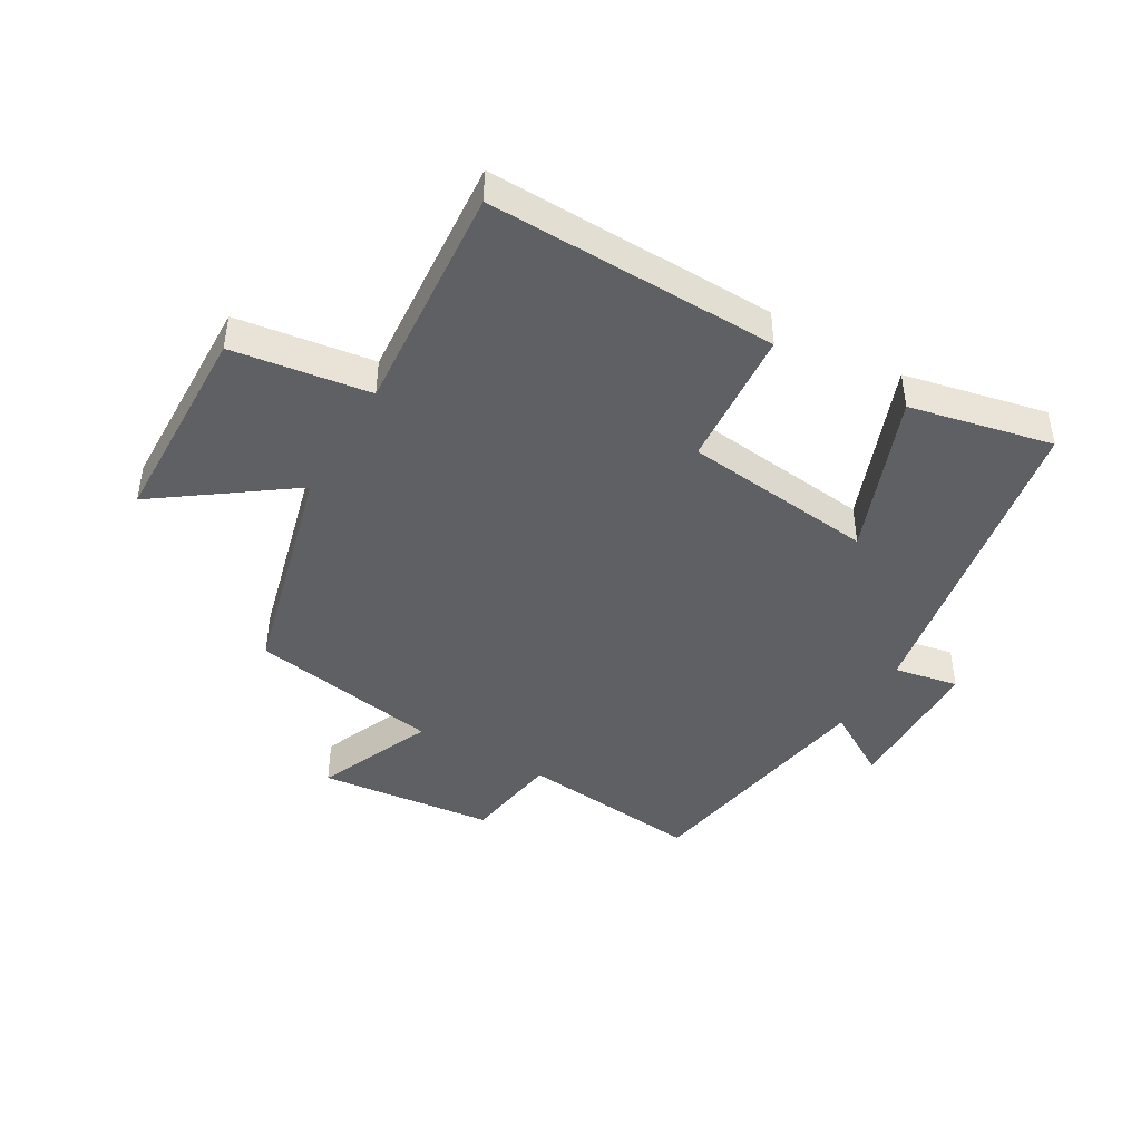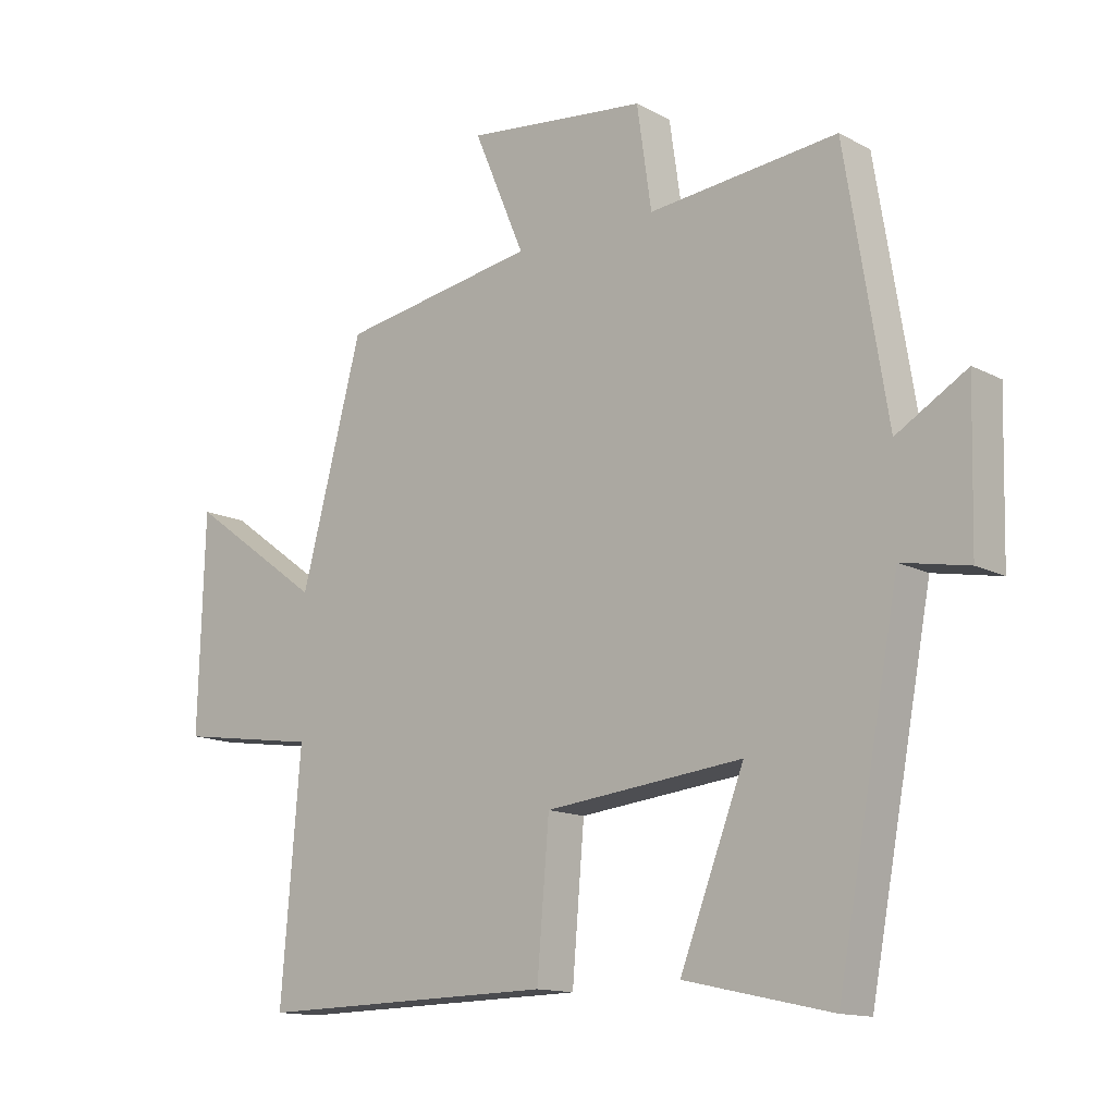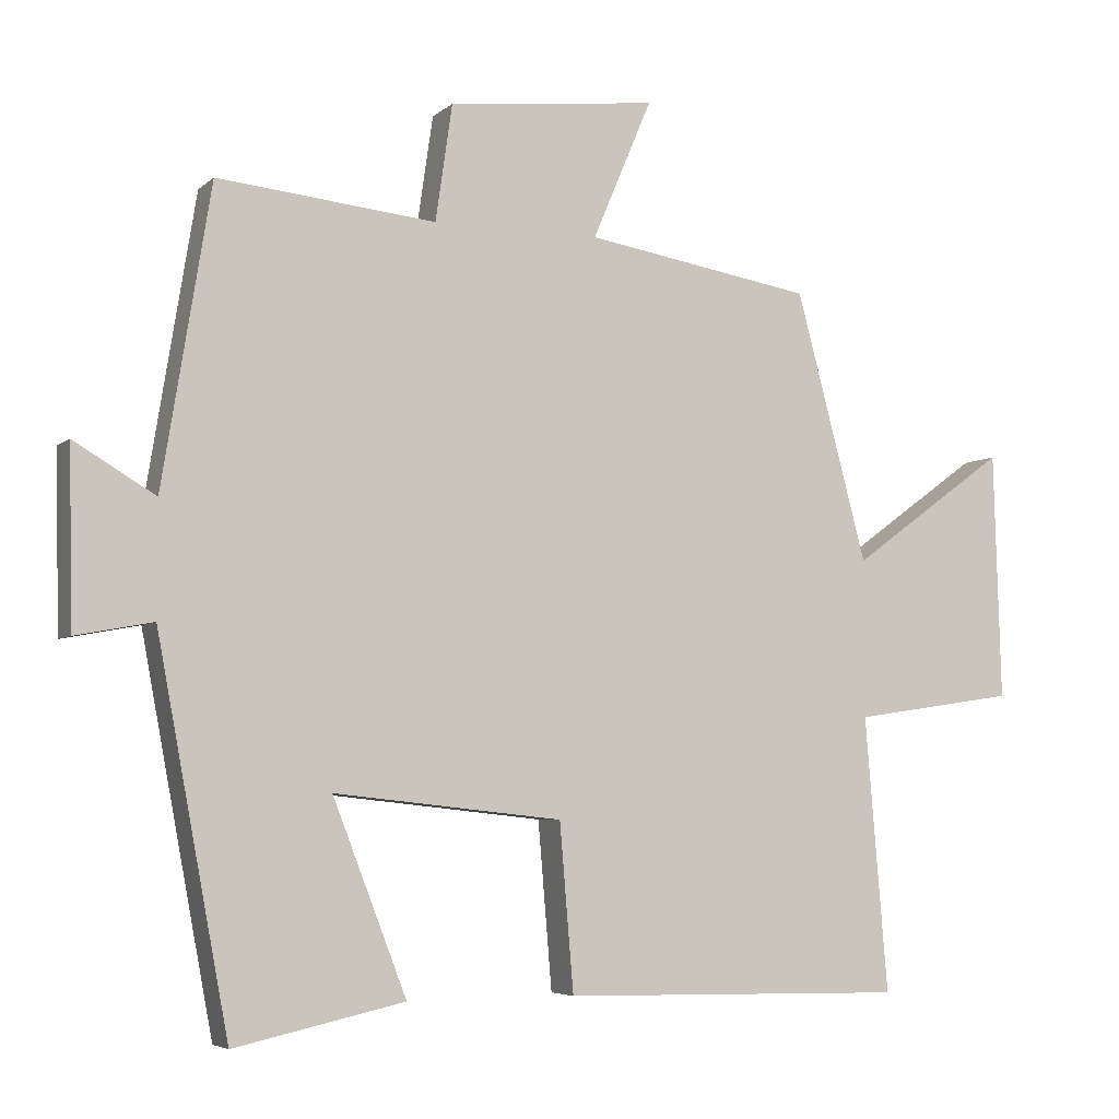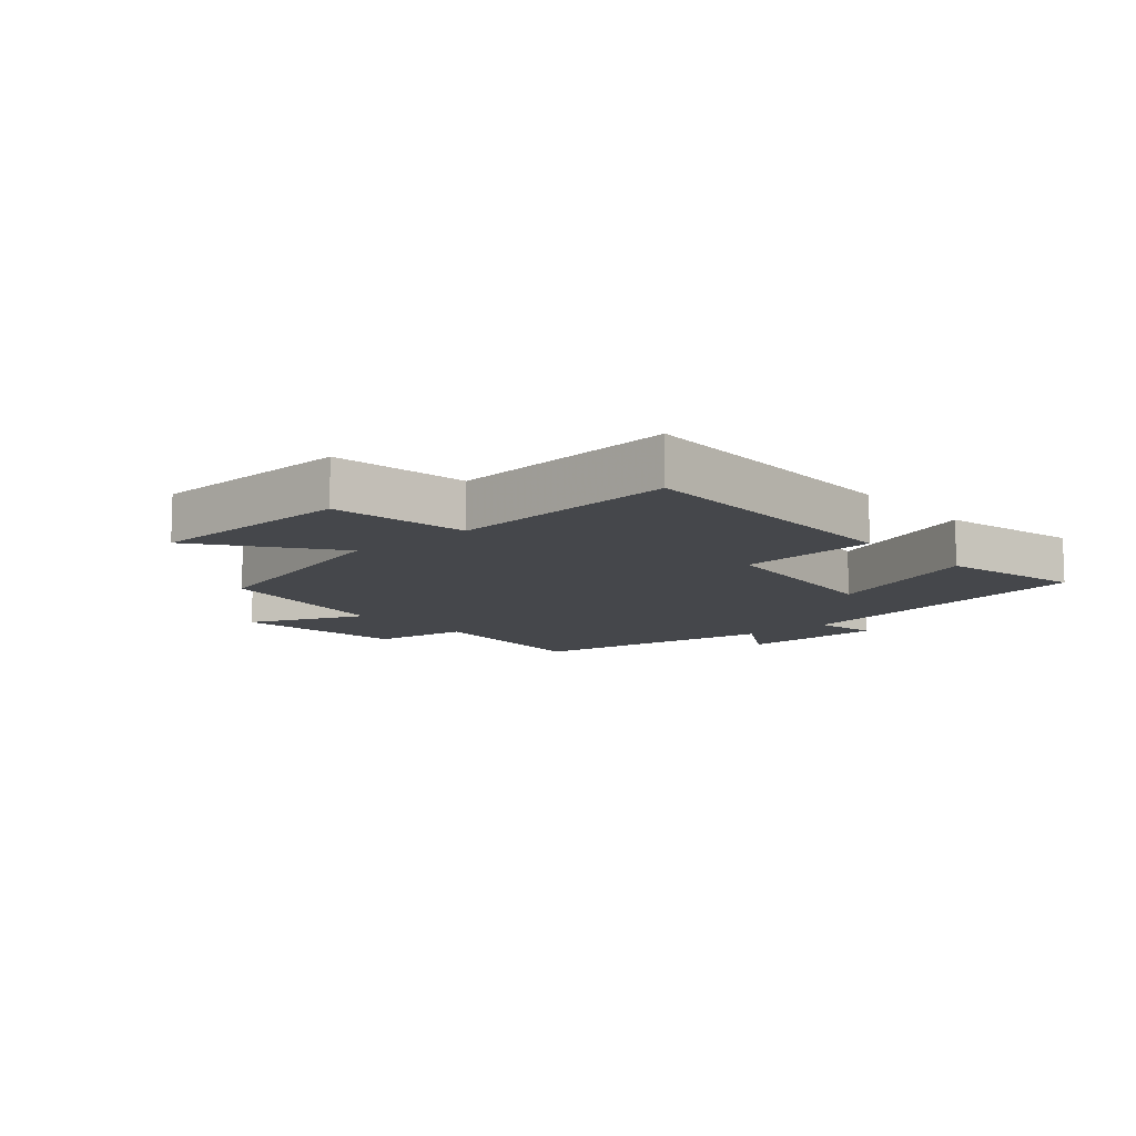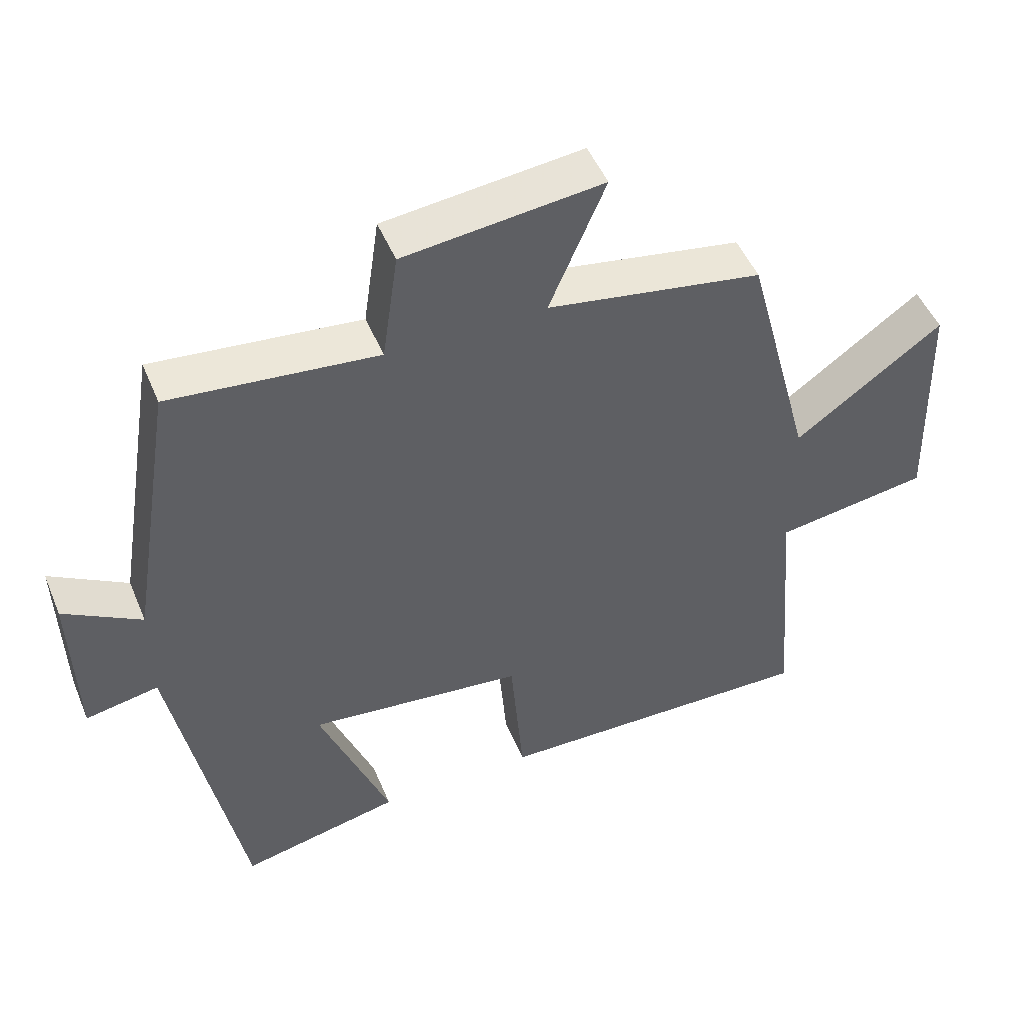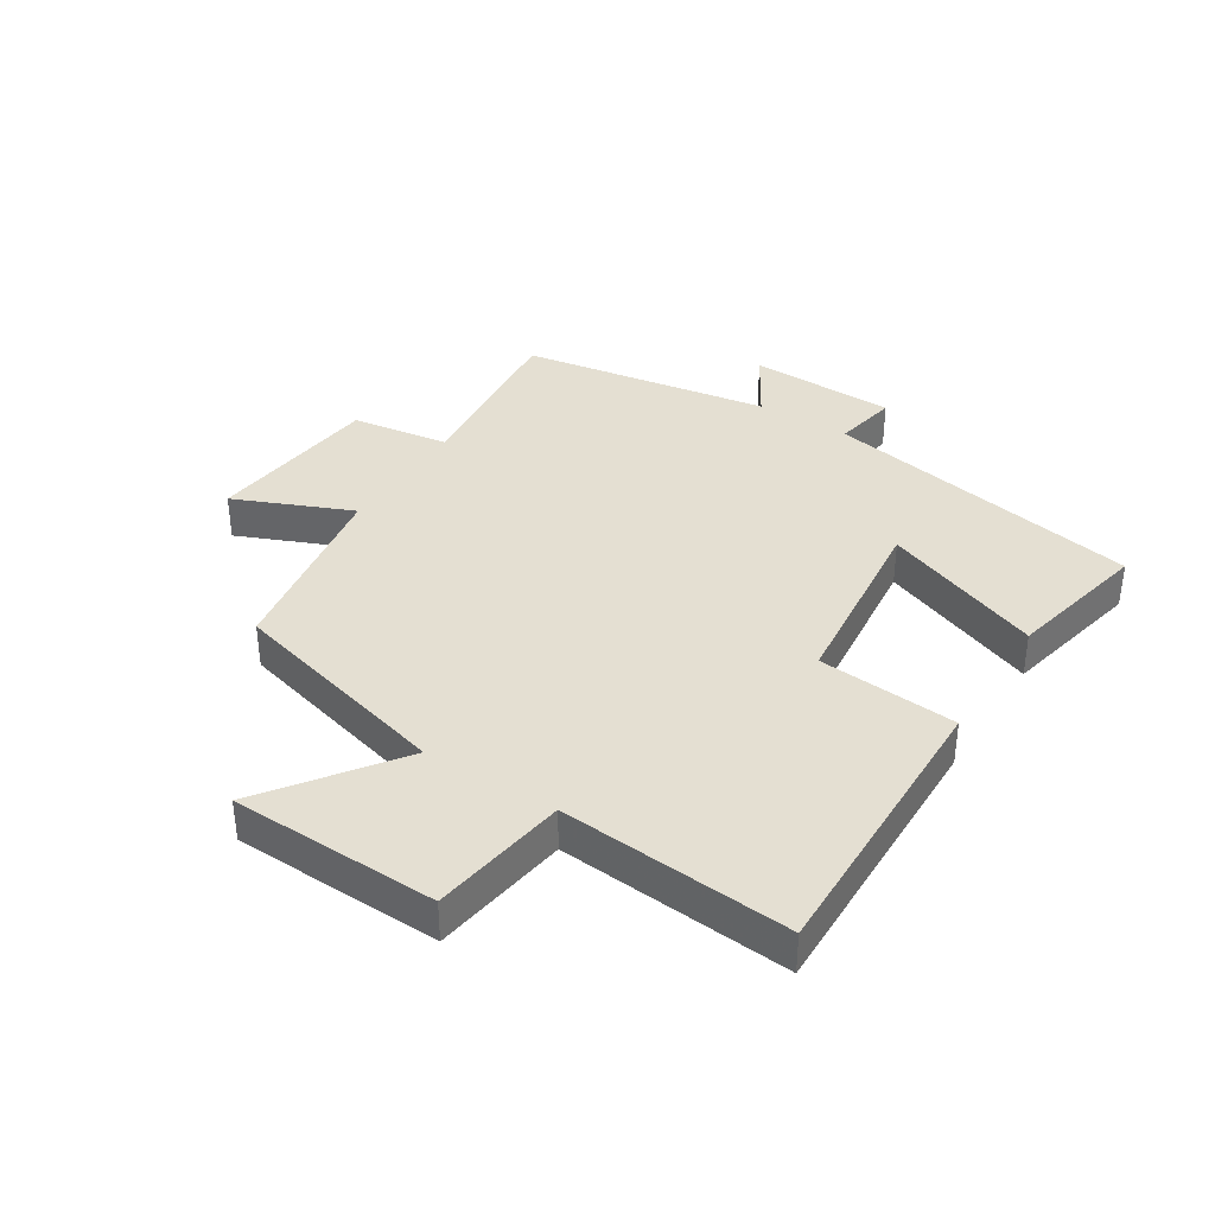
<metadata>
{"format":"obj","ext":"obj","renderer":"f3d","projection":"perspective","resolution":1024,"background":"white","views":[{"elev":-44.0,"azim":149.5,"up":"+Y"},{"elev":-13.6,"azim":-139.5,"up":"+Z"},{"elev":-5.2,"azim":-24.0,"up":"+Z"},{"elev":-10.5,"azim":131.3,"up":"+Y"},{"elev":49.1,"azim":-22.1,"up":"+Z"},{"elev":37.1,"azim":122.3,"up":"+Y"}]}
</metadata>
<code>
v -0.434 0.07 0.53
v -0.136 0.07 0.5
v -0.113 0.07 0.659
v 0.173 0.07 0.691
v 0.092 0.07 0.5
v 0.403 0.07 0.448
v 0.5 0.07 0.082
v 0.713 0.07 0.237
v 0.723 0.07 -0.101
v 0.5 0.07 -0.134
v 0.531 0.07 -0.509
v 0.06 0.07 -0.5
v 0.041 0.07 -0.273
v -0.271 0.07 -0.239
v -0.17 0.07 -0.5
v -0.402 0.07 -0.551
v -0.5 0.07 -0.03
v -0.605 0.07 -0.05
v -0.611 0.07 0.19
v -0.5 0.07 0.124
v -0.434 0 0.53
v -0.136 0 0.5
v -0.113 0 0.659
v 0.173 0 0.691
v 0.092 0 0.5
v 0.403 0 0.448
v 0.5 0 0.082
v 0.713 0 0.237
v 0.723 0 -0.101
v 0.5 0 -0.134
v 0.531 0 -0.509
v 0.06 0 -0.5
v 0.041 0 -0.273
v -0.271 0 -0.239
v -0.17 0 -0.5
v -0.402 0 -0.551
v -0.5 0 -0.03
v -0.605 0 -0.05
v -0.611 0 0.19
v -0.5 0 0.124
f 17 18 19 20
f 17 20 1 2
f 14 15 16 17
f 13 14 17 2
f 10 11 12 13
f 10 13 2 3
f 7 8 9 10
f 5 6 7 10
f 5 10 3
f 3 4 5
f 40 39 38 37
f 22 21 40 37
f 37 36 35 34
f 22 37 34 33
f 33 32 31 30
f 23 22 33 30
f 30 29 28 27
f 30 27 26 25
f 23 30 25
f 25 24 23
f 1 21 22 2
f 2 22 23 3
f 3 23 24 4
f 4 24 25 5
f 5 25 26 6
f 6 26 27 7
f 7 27 28 8
f 8 28 29 9
f 9 29 30 10
f 10 30 31 11
f 11 31 32 12
f 12 32 33 13
f 13 33 34 14
f 14 34 35 15
f 15 35 36 16
f 16 36 37 17
f 17 37 38 18
f 18 38 39 19
f 19 39 40 20
f 20 40 21 1

</code>
